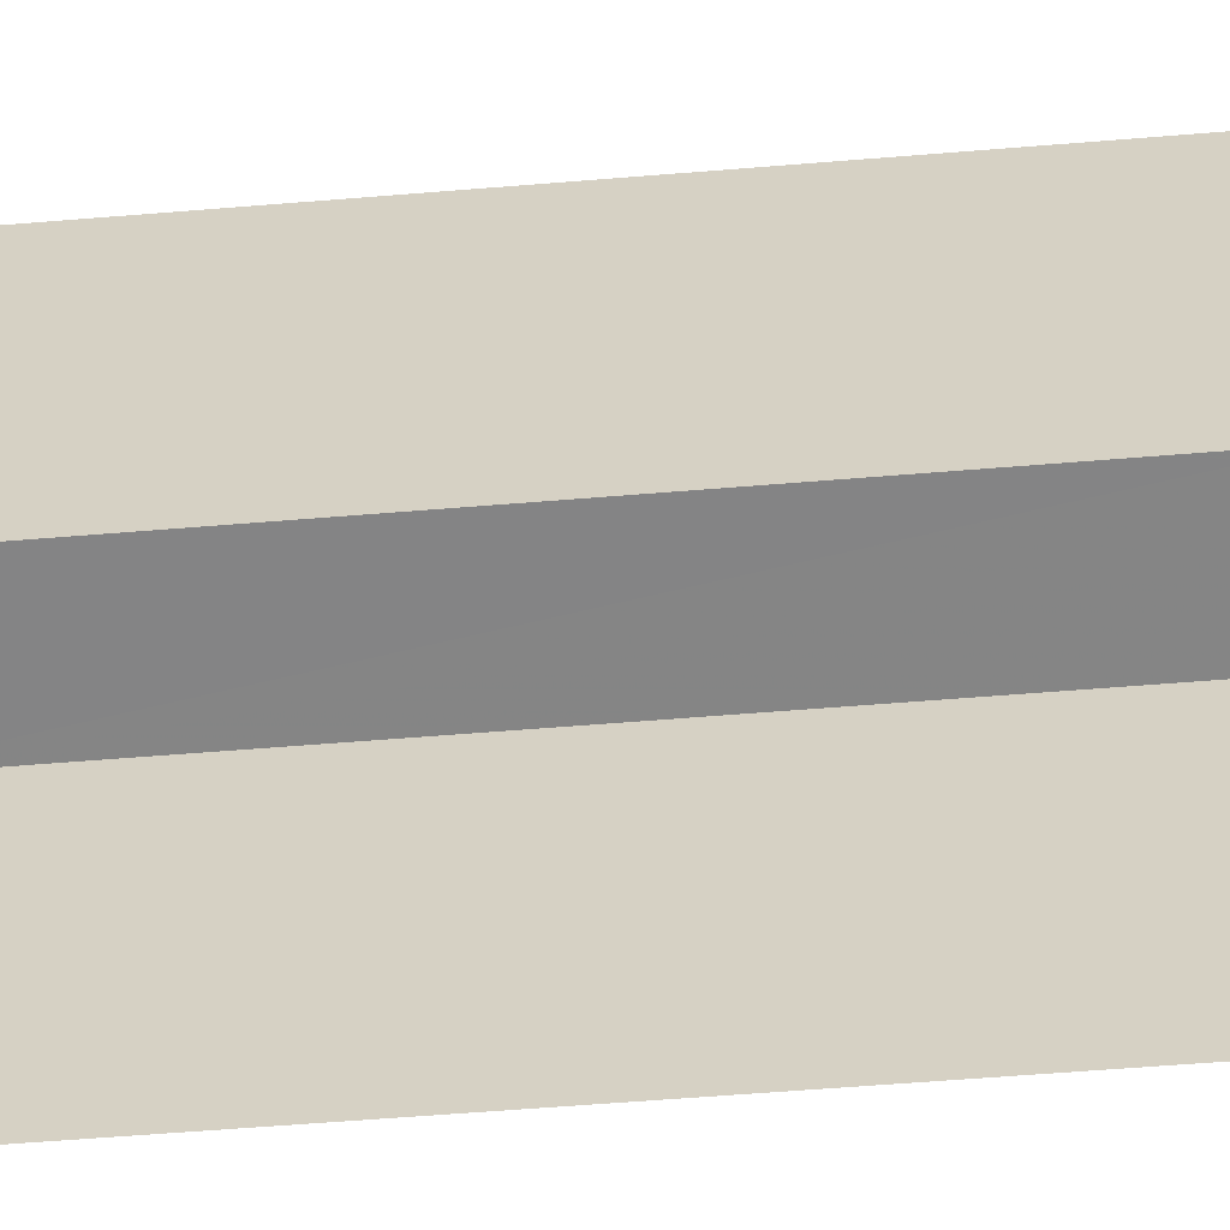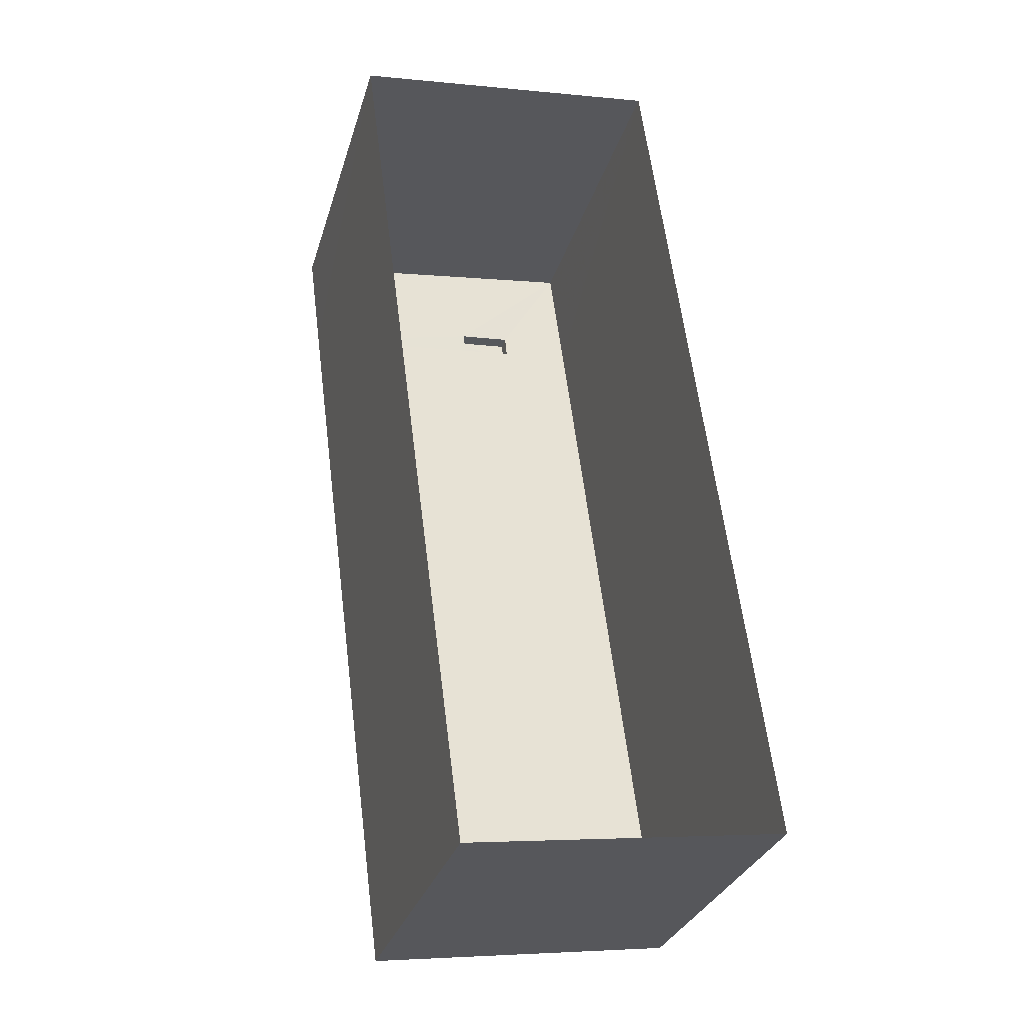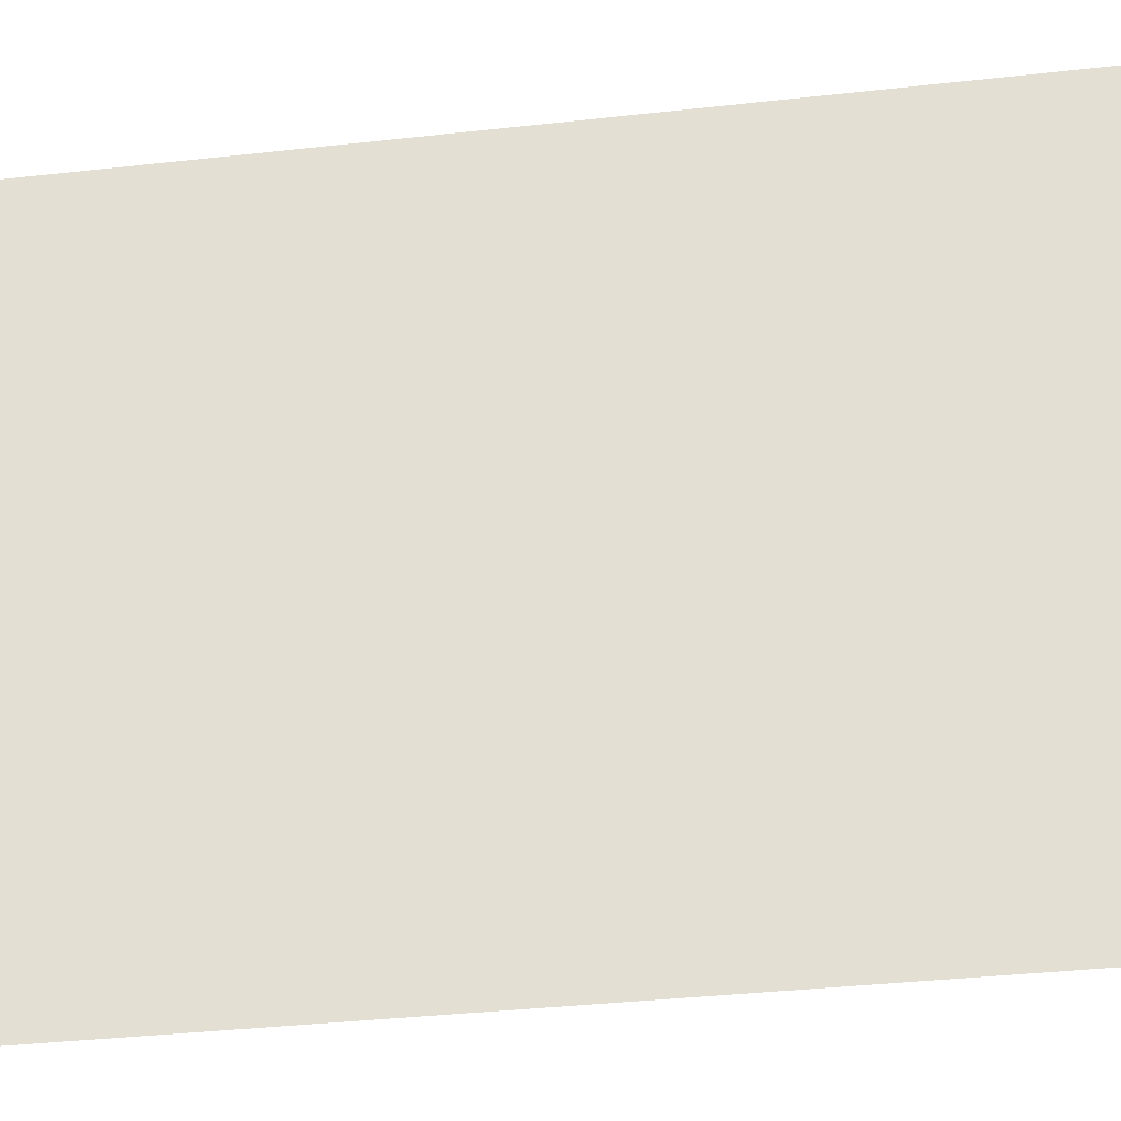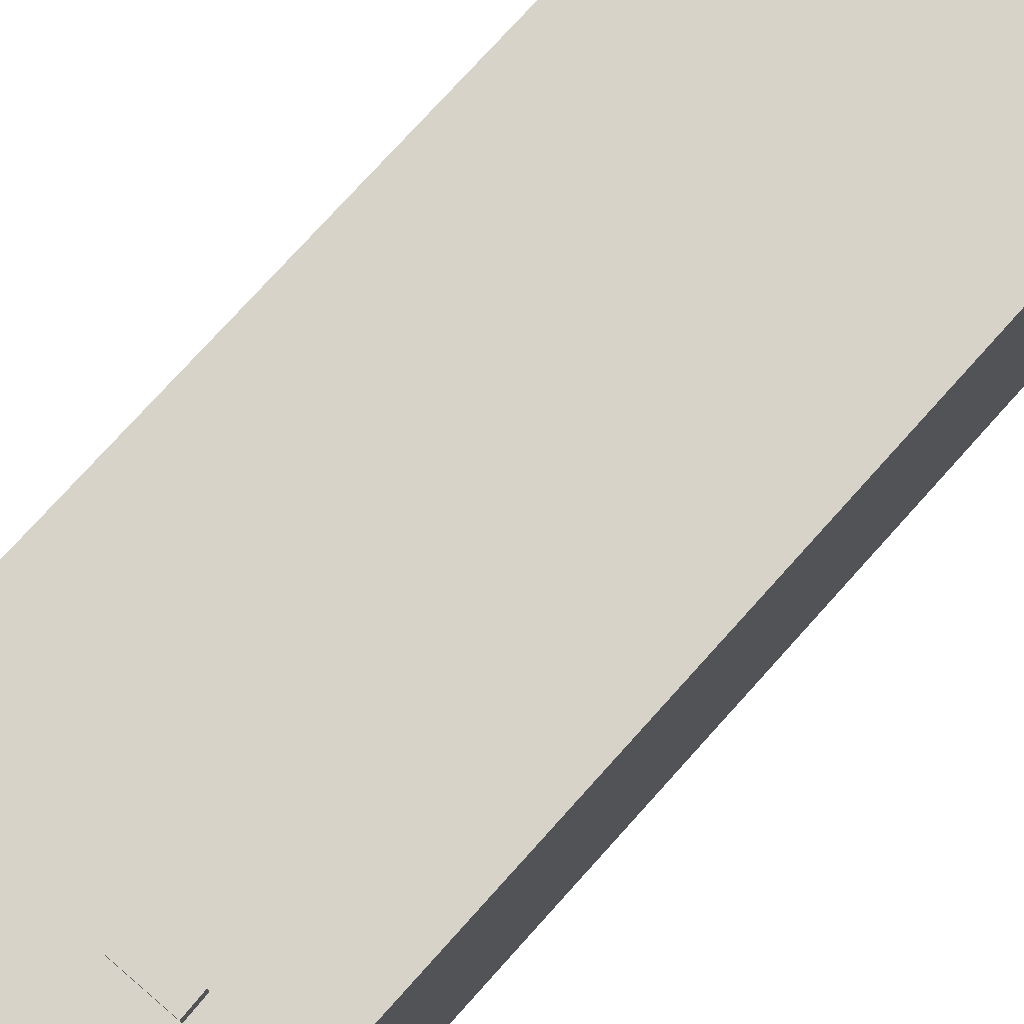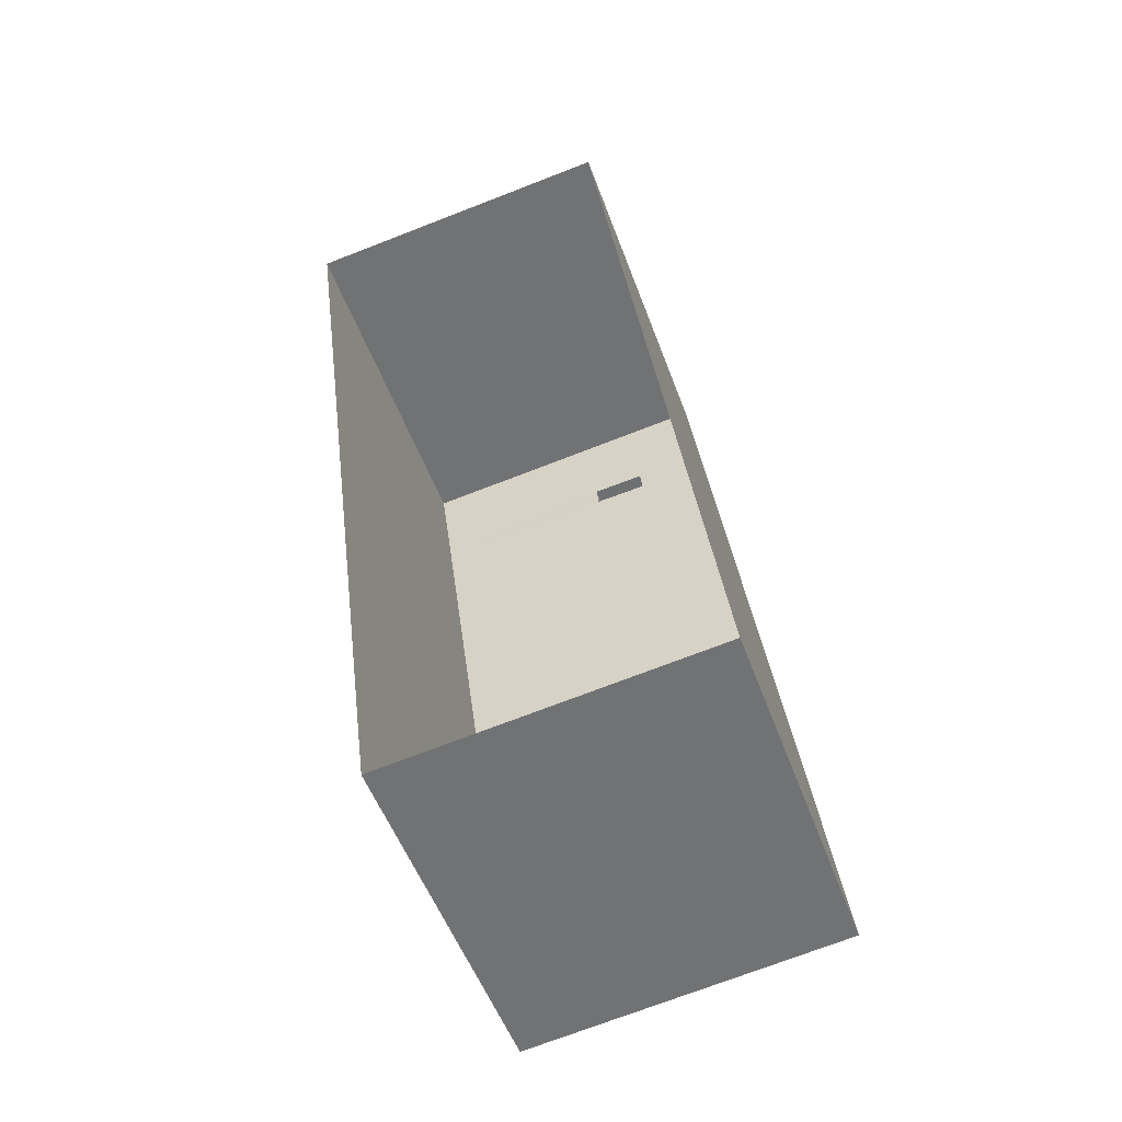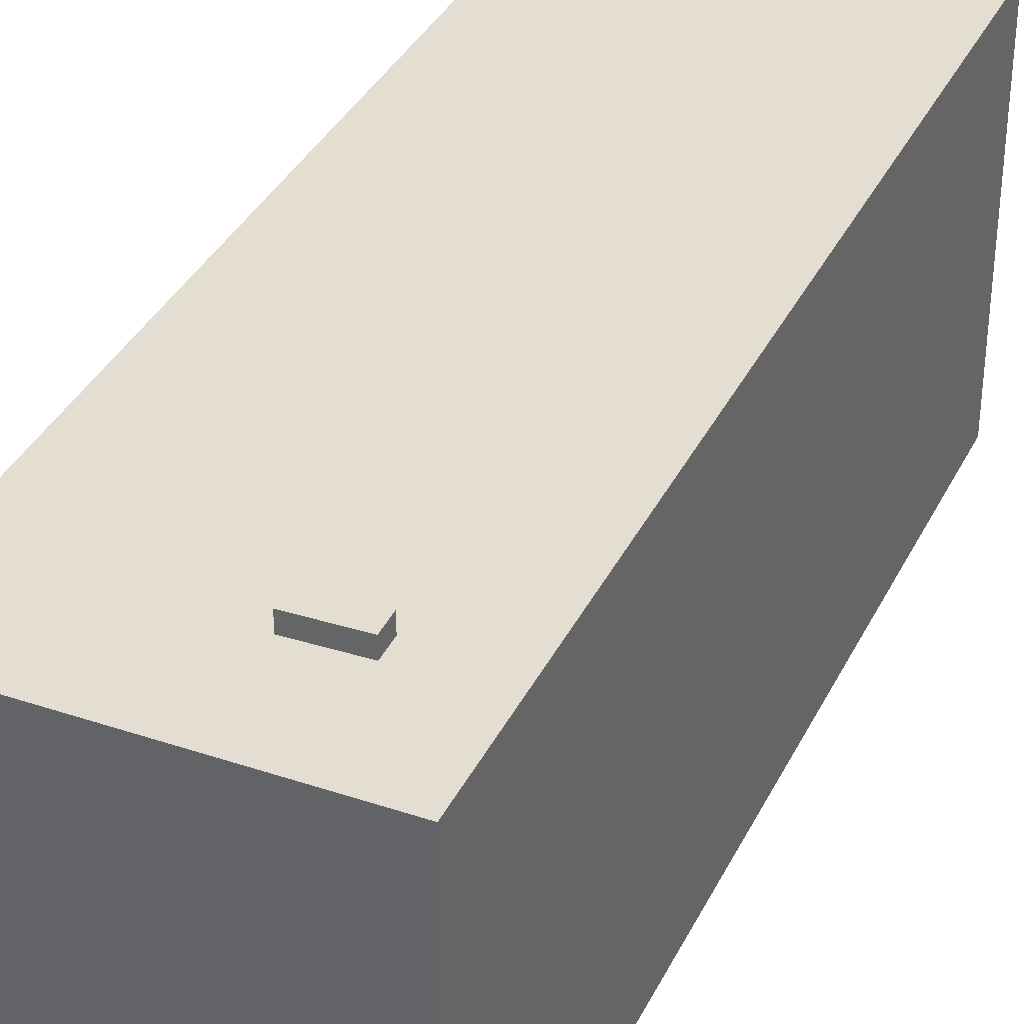
<metadata>
{"format":"obj","ext":"obj","renderer":"f3d","projection":"perspective","resolution":1024,"background":"white","views":[{"elev":-61.6,"azim":87.3,"up":"+Z"},{"elev":-30.5,"azim":164.4,"up":"+Y"},{"elev":-32.1,"azim":-88.2,"up":"+Z"},{"elev":76.0,"azim":-145.4,"up":"+Z"},{"elev":-52.5,"azim":-160.2,"up":"+Y"},{"elev":36.2,"azim":-163.7,"up":"+Z"}]}
</metadata>
<code>
v -8.897e+04 -9.881e+04 8.403
v -8.896e+04 -9.881e+04 8.403
v -8.897e+04 -9.882e+04 8.402
v -8.897e+04 -9.882e+04 8.402
v -8.897e+04 -9.882e+04 14.2
v -8.897e+04 -9.881e+04 14.2
v -8.897e+04 -9.882e+04 14.2
v -8.897e+04 -9.881e+04 14.2
v -8.897e+04 -9.881e+04 14.2
v -8.896e+04 -9.881e+04 14.2
v -8.897e+04 -9.881e+04 14.46
v -8.897e+04 -9.881e+04 14.46
v -8.897e+04 -9.881e+04 14.46
v -8.897e+04 -9.881e+04 14.46
v -8.897e+04 -9.881e+04 14.2
v -8.897e+04 -9.881e+04 14.2
v -8.897e+04 -9.881e+04 14.2
v -8.896e+04 -9.881e+04 14.2
f 1 2 3
f 4 1 3
f 5 6 7
f 8 7 9
f 5 10 6
f 7 6 9
f 11 12 13
f 14 11 13
f 10 15 6
f 16 8 9
f 16 17 8
f 18 15 10
f 17 15 18
f 17 16 15
f 16 13 12
f 16 9 13
f 6 11 14
f 6 15 11
f 2 10 3
f 3 10 5
f 18 10 2
f 4 8 1
f 1 8 17
f 7 8 4
f 17 2 1
f 17 18 2
f 6 14 13
f 9 6 13
f 5 4 3
f 5 7 4
f 16 12 11
f 15 16 11

</code>
